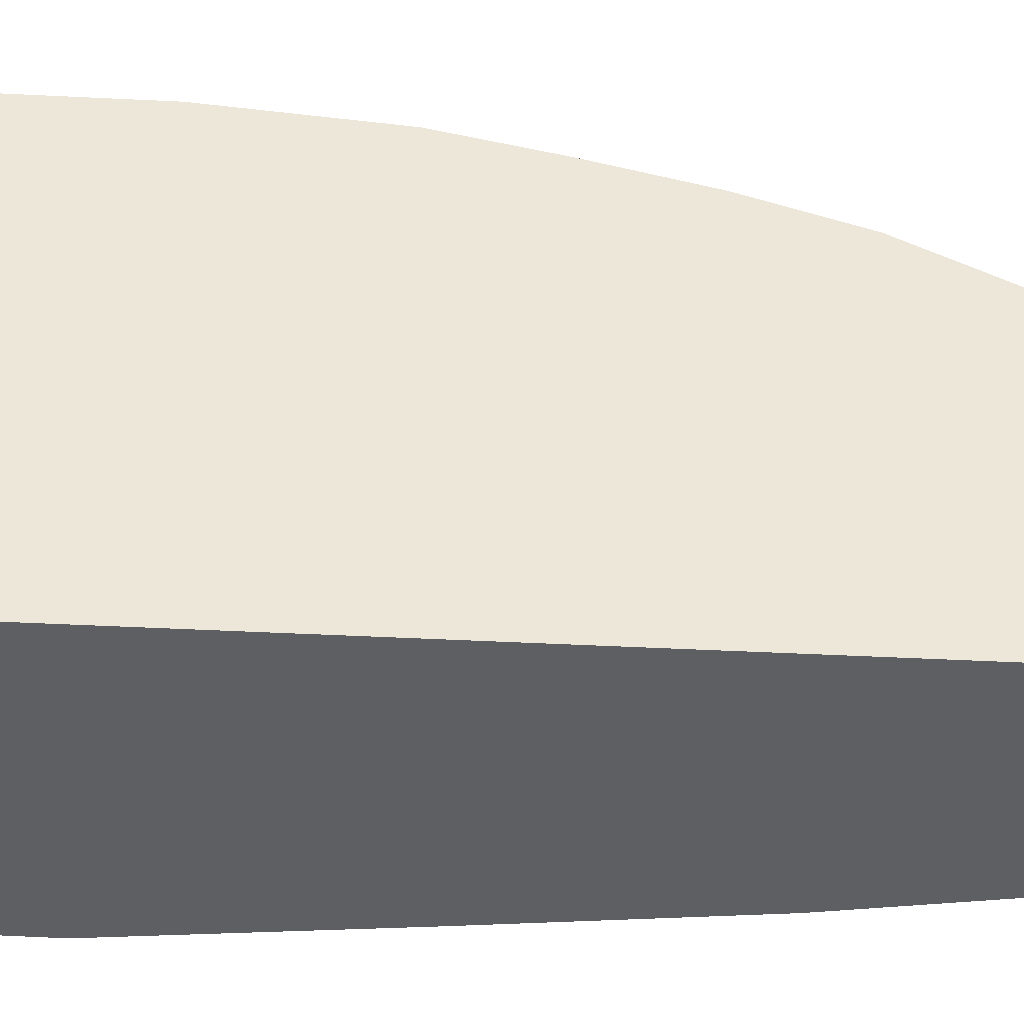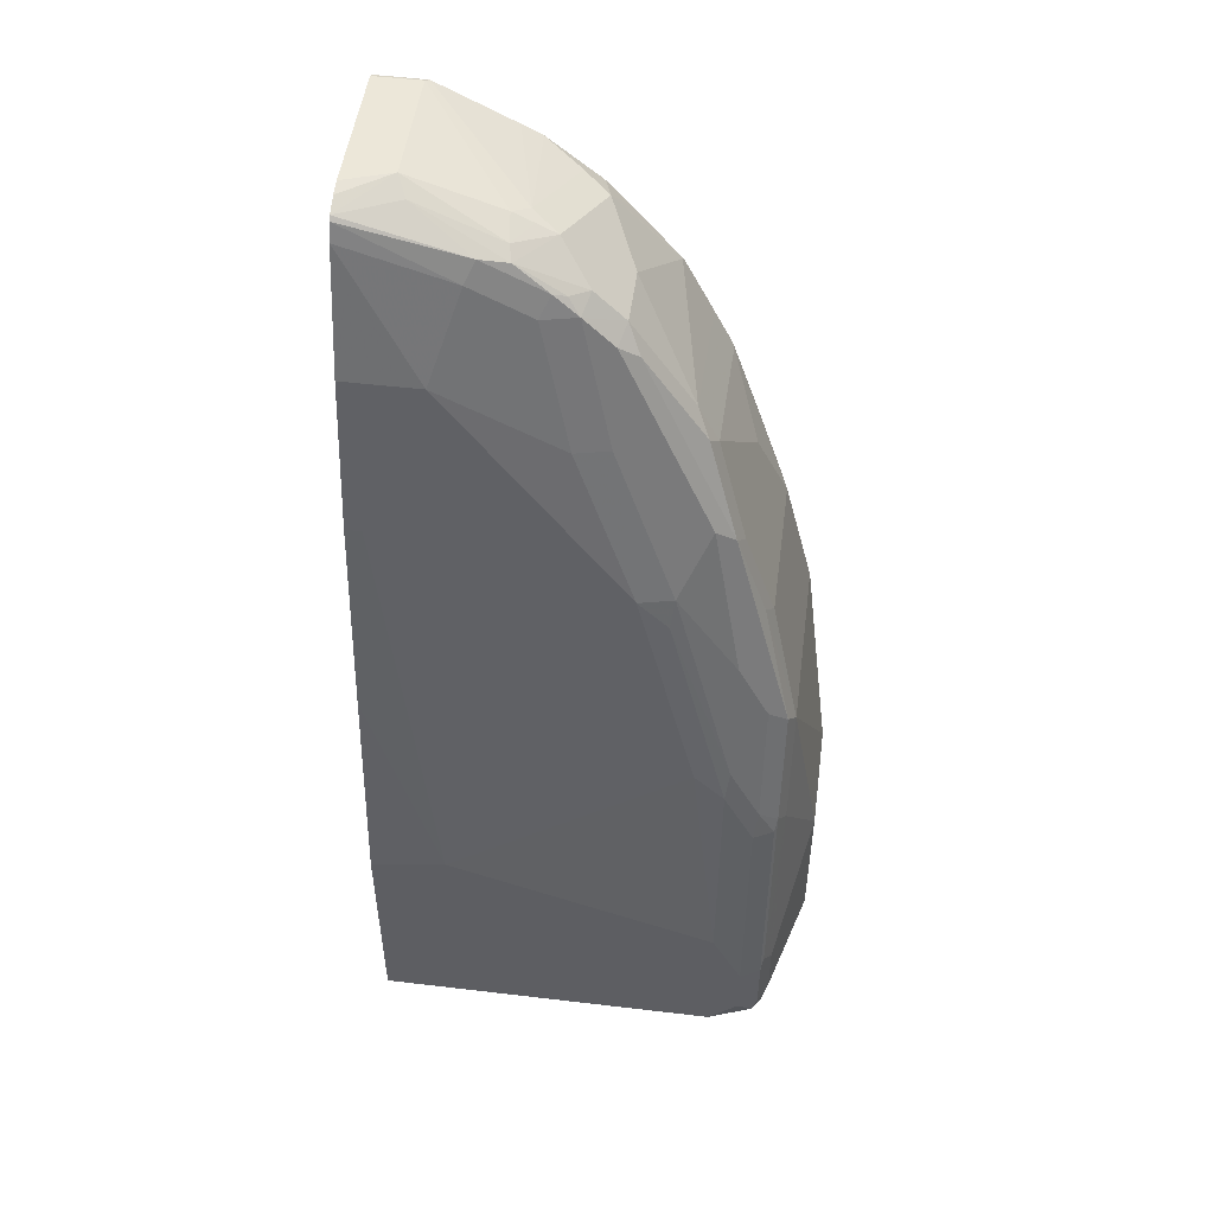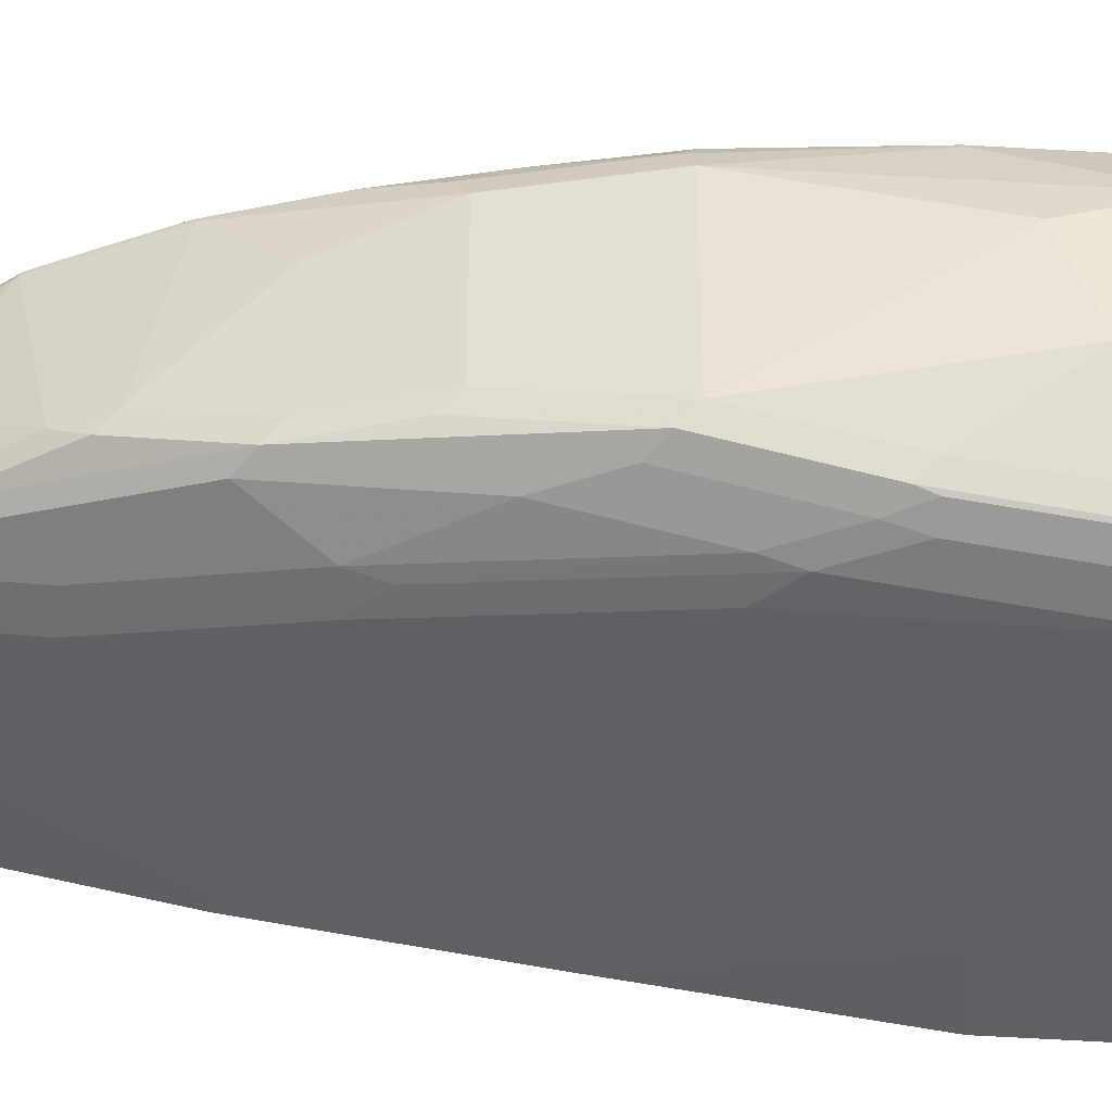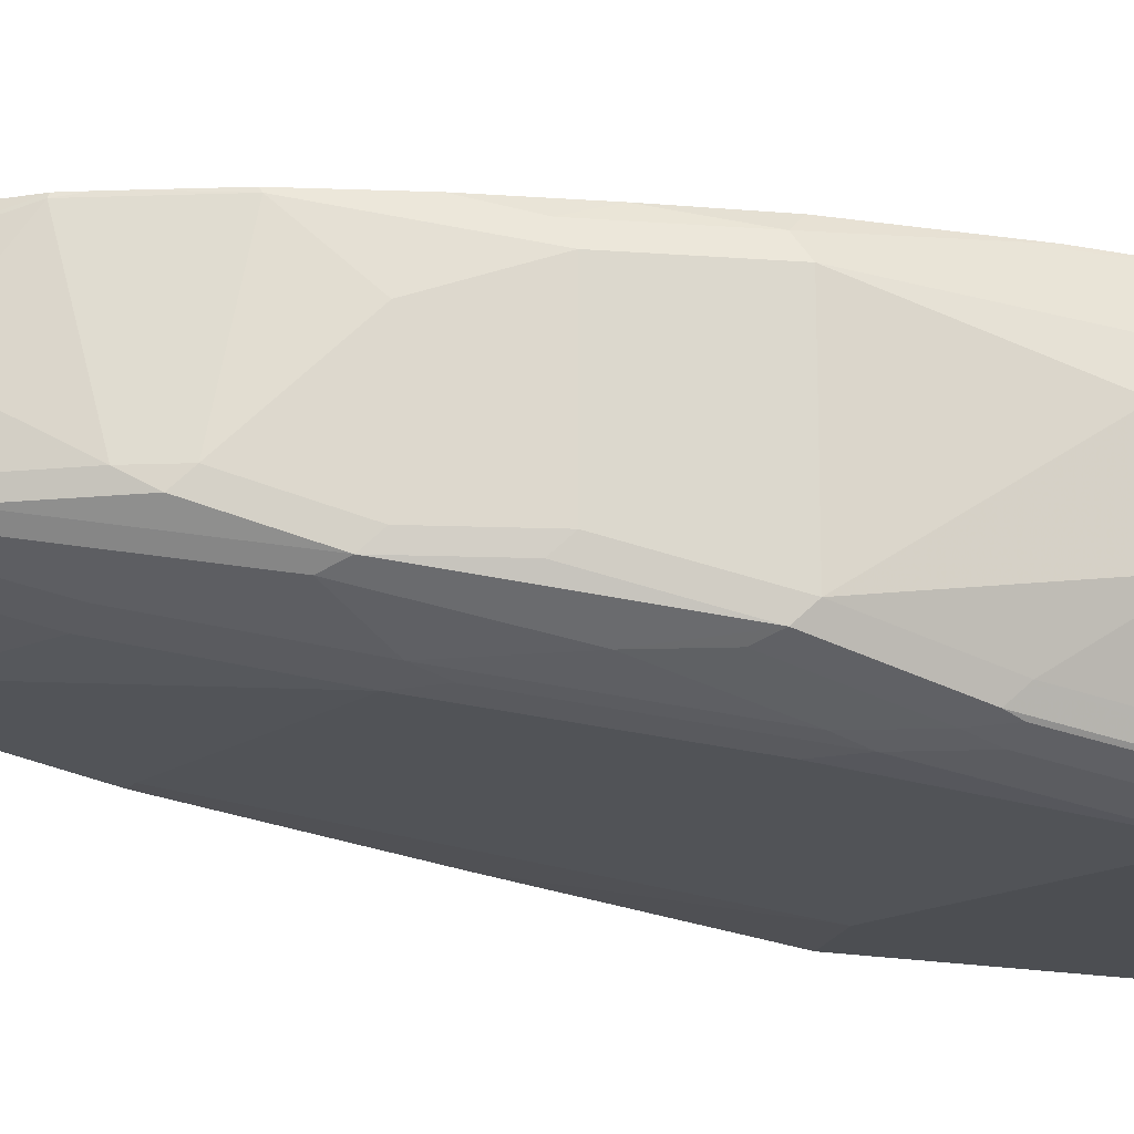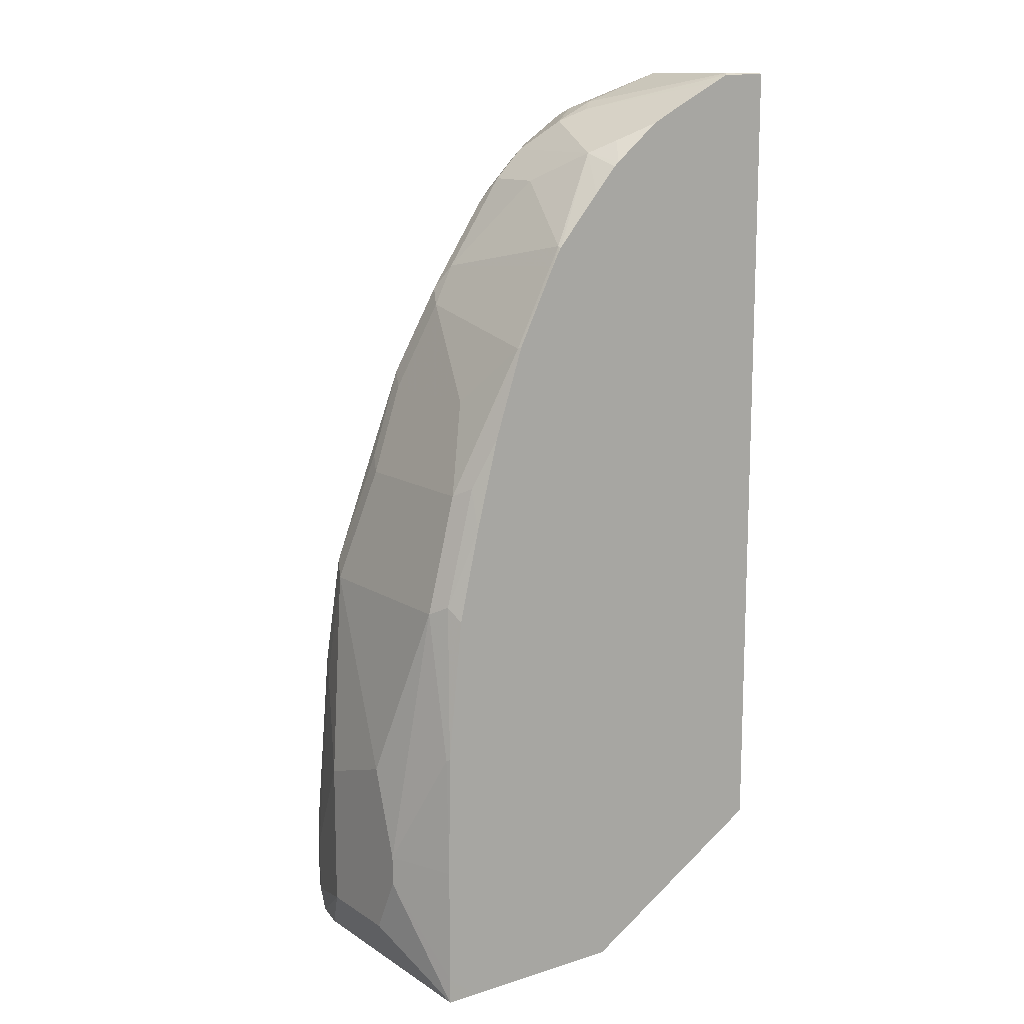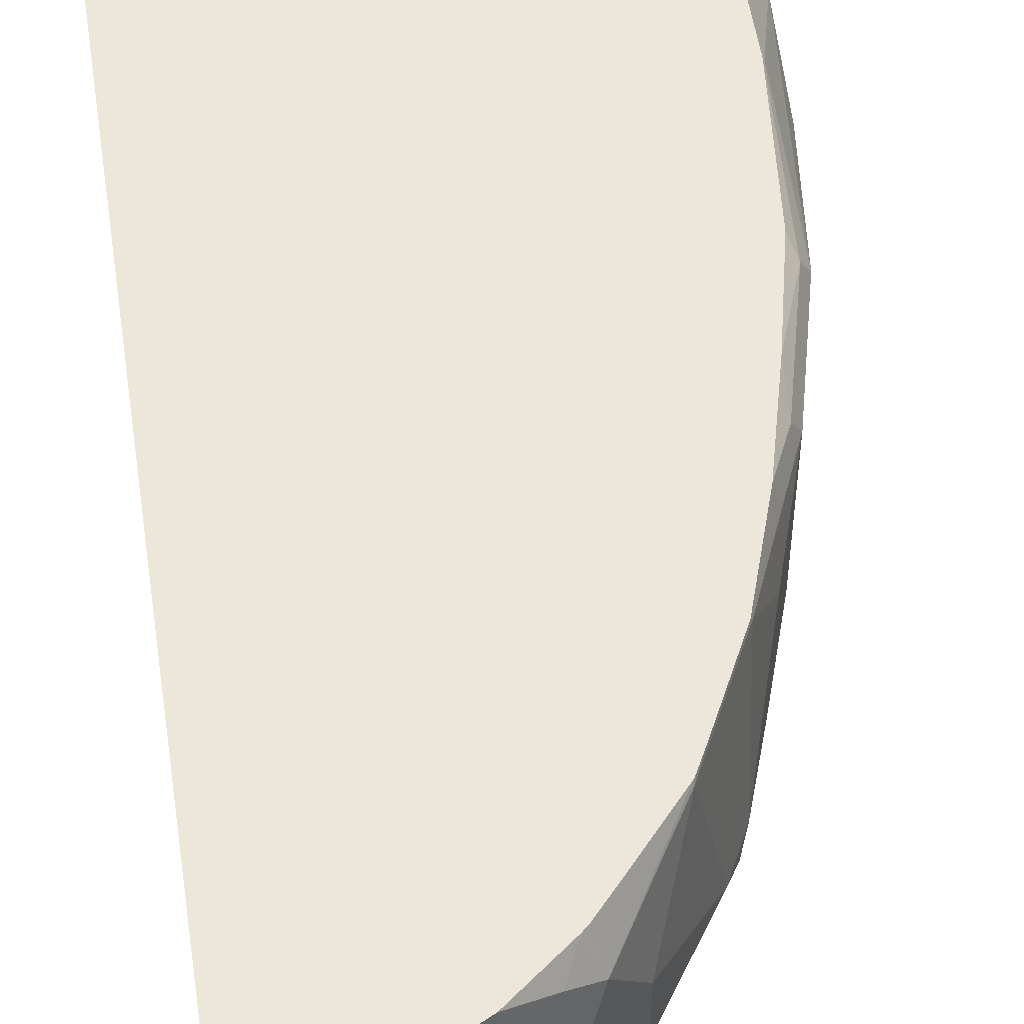
<metadata>
{"format":"obj","ext":"obj","renderer":"f3d","projection":"perspective","resolution":1024,"background":"white","views":[{"elev":49.8,"azim":-87.1,"up":"+Y"},{"elev":50.1,"azim":7.4,"up":"+Z"},{"elev":-43.3,"azim":85.2,"up":"+Y"},{"elev":-17.0,"azim":67.3,"up":"+Y"},{"elev":13.1,"azim":144.6,"up":"+Z"},{"elev":51.3,"azim":-8.7,"up":"+Y"}]}
</metadata>
<code>
v 0.05108 -0.2189 0.9553
v 0.05108 -0.1246 0.9553
v 0.05108 -0.2284 0.9531
v 0.08309 -0.2077 0.9553
v 0.08309 -0.1246 0.9553
v 0.05108 -0.1221 0.9543
v 0.05108 -0.2401 0.9486
v 0.09001 -0.2215 0.9483
v 0.148 -0.2284 0.9293
v 0.1454 -0.2077 0.9345
v 0.08561 -0.1221 0.954
v 0.06232 -0.1221 0.9543
v 0.1558 -0.1973 0.9293
v 0.05108 -0.1221 0.3755
v 0.05108 -0.2425 0.9461
v 0.1315 -0.2423 0.9276
v 0.1506 -0.2388 0.9241
v 0.1592 -0.2077 0.9276
v 0.1731 -0.2077 0.9206
v 0.0961 -0.1221 0.9488
v 0.1938 -0.1454 0.8999
v 0.1765 -0.135 0.9085
v 0.1515 -0.1221 0.9207
v 0.1376 -0.1221 0.928
v 0.1271 -0.1221 0.9332
v 0.191 -0.1221 0.2907
v 0.05108 -0.2041 0.2907
v 0.05108 -0.2471 0.9345
v 0.1246 -0.2492 0.9137
v 0.1731 -0.2423 0.9068
v 0.1817 -0.2388 0.9033
v 0.1938 -0.2284 0.8999
v 0.2146 -0.1869 0.8791
v 0.2353 -0.1246 0.8375
v 0.2351 -0.1221 0.8364
v 0.2039 -0.1221 0.8728
v 0.1878 -0.1221 0.8913
v 0.1844 -0.1221 0.8942
v 0.3099 -0.1221 0.2907
v 0.05108 -0.3323 0.2907
v 0.05108 -0.27 0.8514
v 0.1038 -0.27 0.8514
v 0.1661 -0.2492 0.893
v 0.1869 -0.27 0.8099
v 0.1895 -0.244 0.893
v 0.2146 -0.2284 0.8791
v 0.2561 -0.2284 0.8168
v 0.2423 -0.1246 0.8238
v 0.2425 -0.1221 0.8224
v 0.2362 -0.1221 0.8346
v 0.3323 -0.1221 0.2907
v 0.3323 -0.1221 0.309
v 0.2907 -0.3323 0.2907
v 0.05108 -0.3323 0.4474
v 0.05108 -0.2907 0.7476
v 0.06232 -0.2907 0.7476
v 0.2284 -0.2907 0.706
v 0.2102 -0.2648 0.8099
v 0.2102 -0.244 0.8721
v 0.2726 -0.2648 0.7476
v 0.2232 -0.2388 0.8618
v 0.2648 -0.2388 0.7995
v 0.27 -0.2284 0.7891
v 0.2561 -0.1246 0.796
v 0.2486 -0.1221 0.8102
v 0.3323 -0.2907 0.2907
v 0.353 -0.1661 0.3738
v 0.353 -0.1869 0.3323
v 0.3323 -0.1221 0.3921
v 0.3115 -0.3245 0.2907
v 0.3219 -0.3271 0.3012
v 0.3115 -0.3323 0.3116
v 0.1038 -0.3323 0.4569
v 0.05108 -0.3115 0.6023
v 0.27 -0.3115 0.5608
v 0.2492 -0.2907 0.6853
v 0.2518 -0.2855 0.706
v 0.2933 -0.2855 0.6438
v 0.3271 -0.2803 0.5919
v 0.2855 -0.2596 0.7372
v 0.2907 -0.2492 0.7268
v 0.27 -0.1246 0.7683
v 0.2907 -0.1661 0.7268
v 0.2687 -0.1221 0.7696
v 0.353 -0.2492 0.3323
v 0.3271 -0.3141 0.2907
v 0.353 -0.1661 0.3946
v 0.331 -0.1221 0.4789
v 0.3323 -0.1246 0.4777
v 0.3253 -0.3253 0.3116
v 0.3115 -0.3323 0.3531
v 0.1661 -0.3323 0.4361
v 0.2907 -0.3323 0.3946
v 0.2907 -0.3115 0.5399
v 0.2933 -0.3063 0.5608
v 0.3141 -0.2855 0.6023
v 0.3323 -0.27 0.5815
v 0.3063 -0.2596 0.6749
v 0.3141 -0.3063 0.5192
v 0.3271 -0.3011 0.5089
v 0.3323 -0.2907 0.4984
v 0.3115 -0.2492 0.6645
v 0.3115 -0.1454 0.6645
v 0.2895 -0.1221 0.7073
v 0.353 -0.2492 0.4361
v 0.3323 -0.3115 0.3116
v 0.353 -0.1869 0.4569
v 0.3323 -0.1454 0.5815
v 0.3206 -0.1221 0.579
v 0.3253 -0.1315 0.5884
v 0.3253 -0.3253 0.3531
v 0.3253 -0.3046 0.4984
v 0.3115 -0.3115 0.4984
v 0.3271 -0.3219 0.3635
v 0.3323 -0.3115 0.3531
v 0.3046 -0.1315 0.6714
v 0.306 -0.1221 0.6434
f 63 81 83
f 62 81 63
f 111 114 112
f 62 80 81
f 60 79 80
f 60 80 61
f 60 77 78
f 60 78 79
f 63 83 82
f 61 80 62
f 64 82 65
f 71 90 72
f 66 85 86
f 67 87 107
f 67 107 105
f 67 105 85
f 67 85 68
f 69 88 89
f 69 89 87
f 70 86 71
f 71 86 90
f 72 90 111
f 72 111 91
f 59 60 61
f 65 82 84
f 58 77 60
f 46 61 47
f 57 76 77
f 45 59 46
f 45 58 60
f 45 60 59
f 46 59 61
f 73 92 75
f 47 61 62
f 47 62 63
f 47 63 82
f 47 82 64
f 47 64 48
f 48 64 65
f 48 65 49
f 57 77 58
f 51 52 67
f 51 68 85
f 51 85 66
f 52 69 87
f 52 87 67
f 53 70 71
f 53 71 72
f 54 73 74
f 55 74 73
f 55 73 56
f 56 75 57
f 56 73 75
f 57 75 76
f 51 67 68
f 75 92 93
f 86 106 90
f 75 94 76
f 91 113 93
f 93 113 94
f 94 113 95
f 95 113 99
f 95 99 96
f 97 108 103
f 97 103 102
f 97 102 98
f 97 101 105
f 97 105 107
f 97 107 108
f 99 113 112
f 99 112 100
f 100 112 114
f 100 114 101
f 101 114 115
f 101 115 105
f 103 108 110
f 103 110 116
f 103 116 104
f 104 116 117
f 109 117 110
f 110 117 116
f 111 115 114
f 44 57 58
f 91 112 113
f 91 111 112
f 90 115 111
f 90 106 115
f 76 94 95
f 76 95 77
f 77 95 78
f 78 95 96
f 78 96 79
f 79 97 98
f 79 98 80
f 79 96 99
f 79 99 100
f 79 100 101
f 79 101 97
f 80 98 81
f 75 93 94
f 81 98 102
f 81 103 83
f 82 83 103
f 82 103 84
f 84 103 104
f 85 105 115
f 85 115 106
f 85 106 86
f 87 89 108
f 87 108 107
f 88 109 110
f 88 110 89
f 89 110 108
f 81 102 103
f 44 58 45
f 21 36 37
f 42 57 44
f 6 24 23
f 6 23 38
f 6 38 37
f 6 37 36
f 6 36 35
f 6 35 50
f 6 50 49
f 6 49 65
f 6 65 84
f 6 84 104
f 6 104 117
f 6 117 109
f 6 109 88
f 6 88 69
f 6 69 52
f 6 52 39
f 6 39 26
f 6 26 14
f 7 15 16
f 7 16 8
f 8 16 17
f 8 17 9
f 9 18 10
f 9 17 19
f 9 19 18
f 6 25 24
f 10 18 13
f 6 20 25
f 6 12 11
f 1 2 6
f 1 6 14
f 1 14 27
f 1 27 40
f 1 40 54
f 1 54 74
f 1 74 55
f 1 55 41
f 1 41 28
f 1 28 15
f 1 15 7
f 1 7 3
f 1 3 4
f 1 4 5
f 1 5 2
f 2 5 12
f 2 12 6
f 3 7 4
f 4 7 8
f 4 8 9
f 4 9 10
f 4 10 5
f 5 11 12
f 43 44 45
f 5 13 11
f 6 11 20
f 11 13 20
f 5 10 13
f 13 19 21
f 26 40 27
f 28 41 42
f 28 42 29
f 29 42 44
f 29 44 43
f 30 43 45
f 30 45 31
f 31 45 32
f 32 45 46
f 33 46 47
f 33 47 34
f 34 47 48
f 34 48 49
f 34 50 35
f 39 52 51
f 40 53 72
f 40 72 91
f 40 91 93
f 40 93 92
f 40 92 73
f 40 73 54
f 41 55 56
f 41 56 42
f 42 56 57
f 13 18 19
f 26 53 40
f 26 70 53
f 34 49 50
f 26 66 86
f 13 21 22
f 26 86 70
f 13 22 23
f 13 23 24
f 13 24 25
f 13 25 20
f 14 26 27
f 15 29 16
f 16 29 43
f 16 43 30
f 16 30 17
f 17 30 31
f 15 28 29
f 21 32 46
f 17 32 19
f 19 32 21
f 21 33 34
f 21 34 35
f 21 35 36
f 21 37 38
f 21 38 22
f 26 51 66
f 21 46 33
f 22 38 23
f 17 31 32
f 26 39 51

</code>
